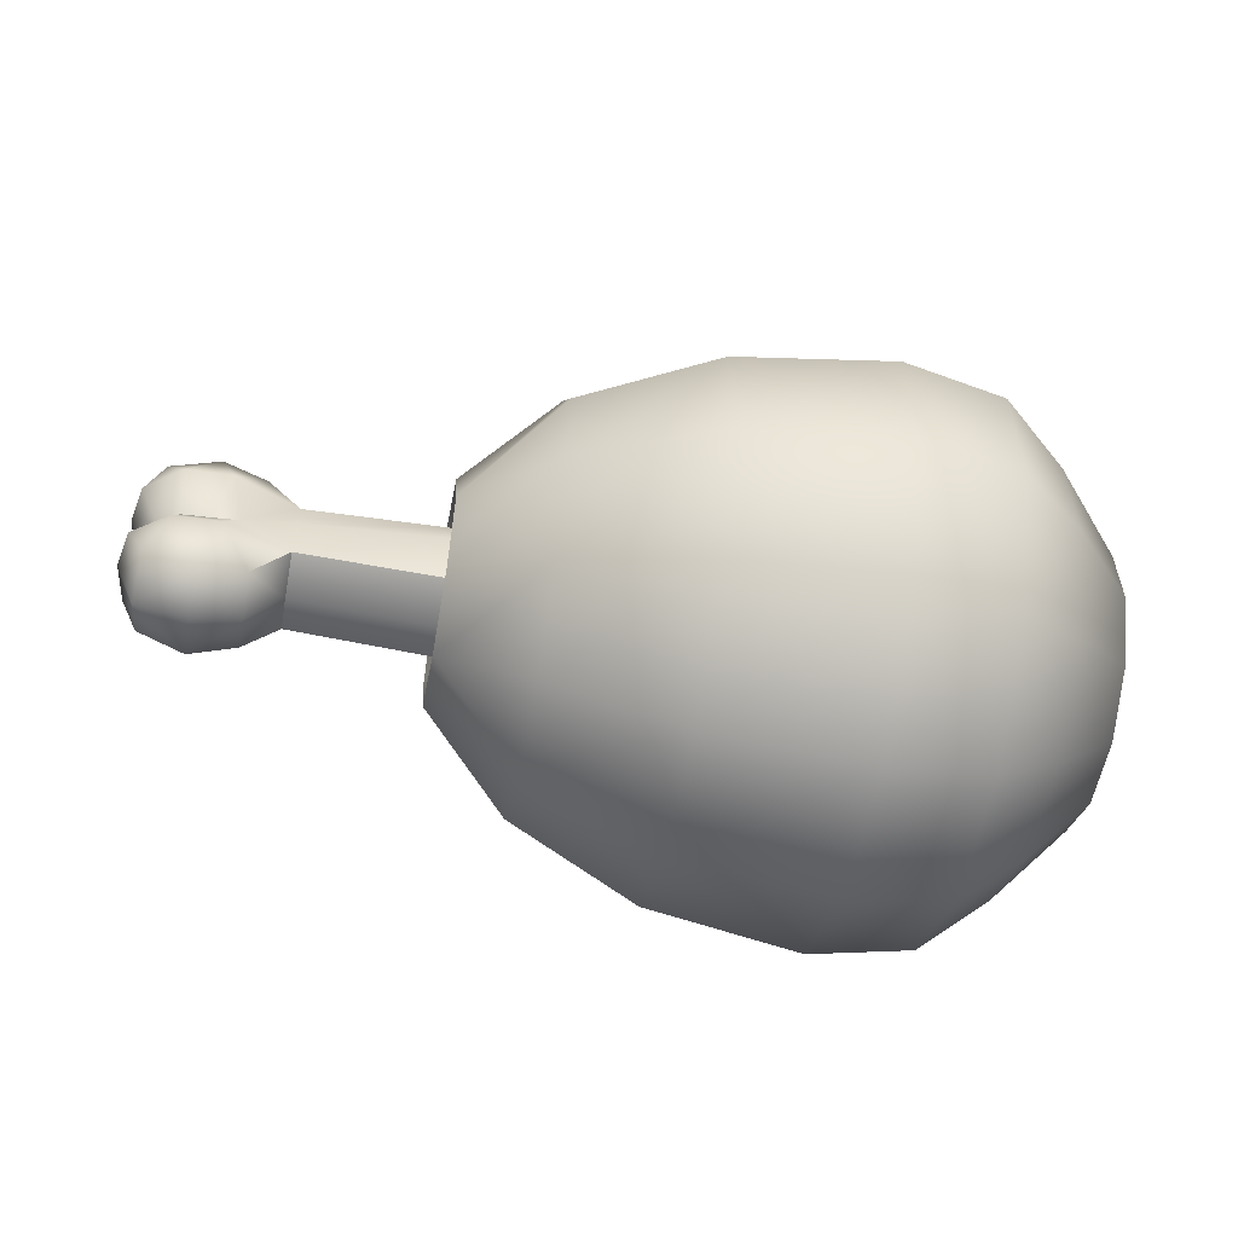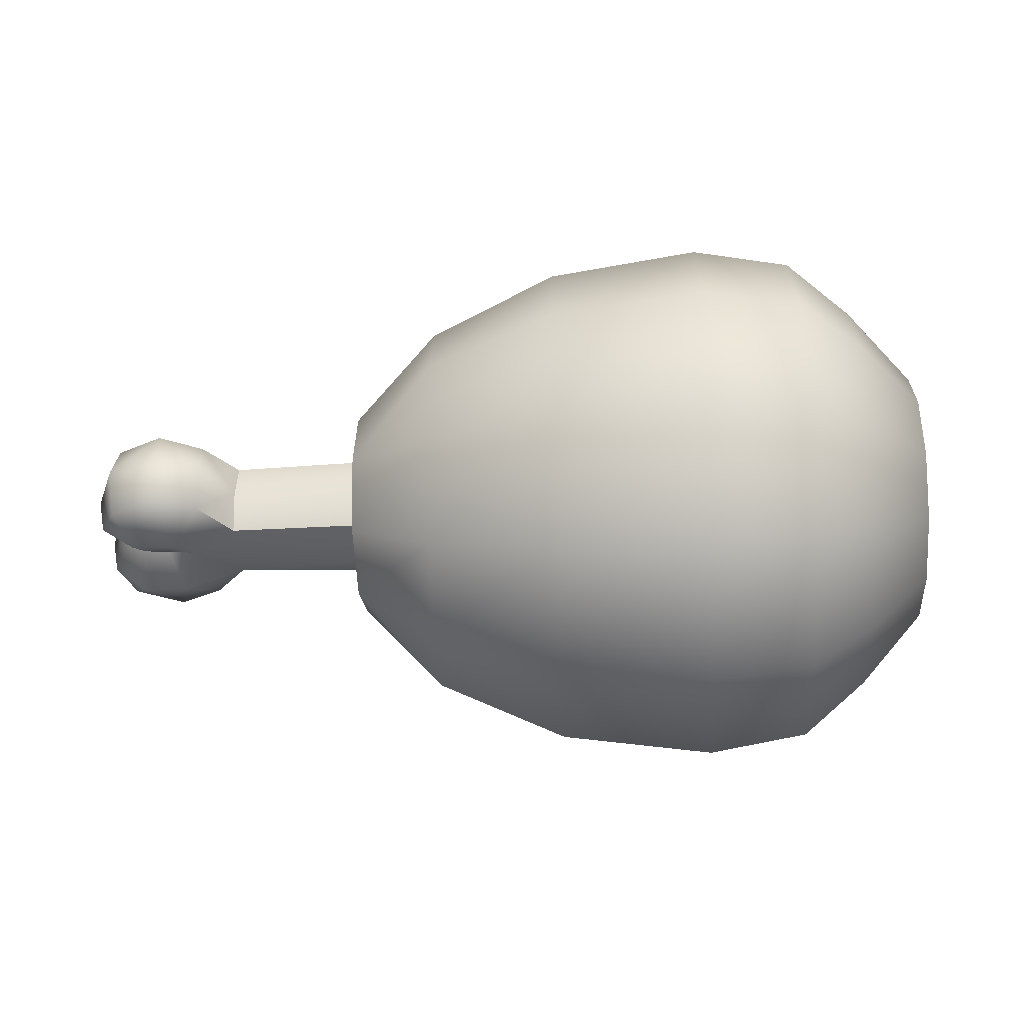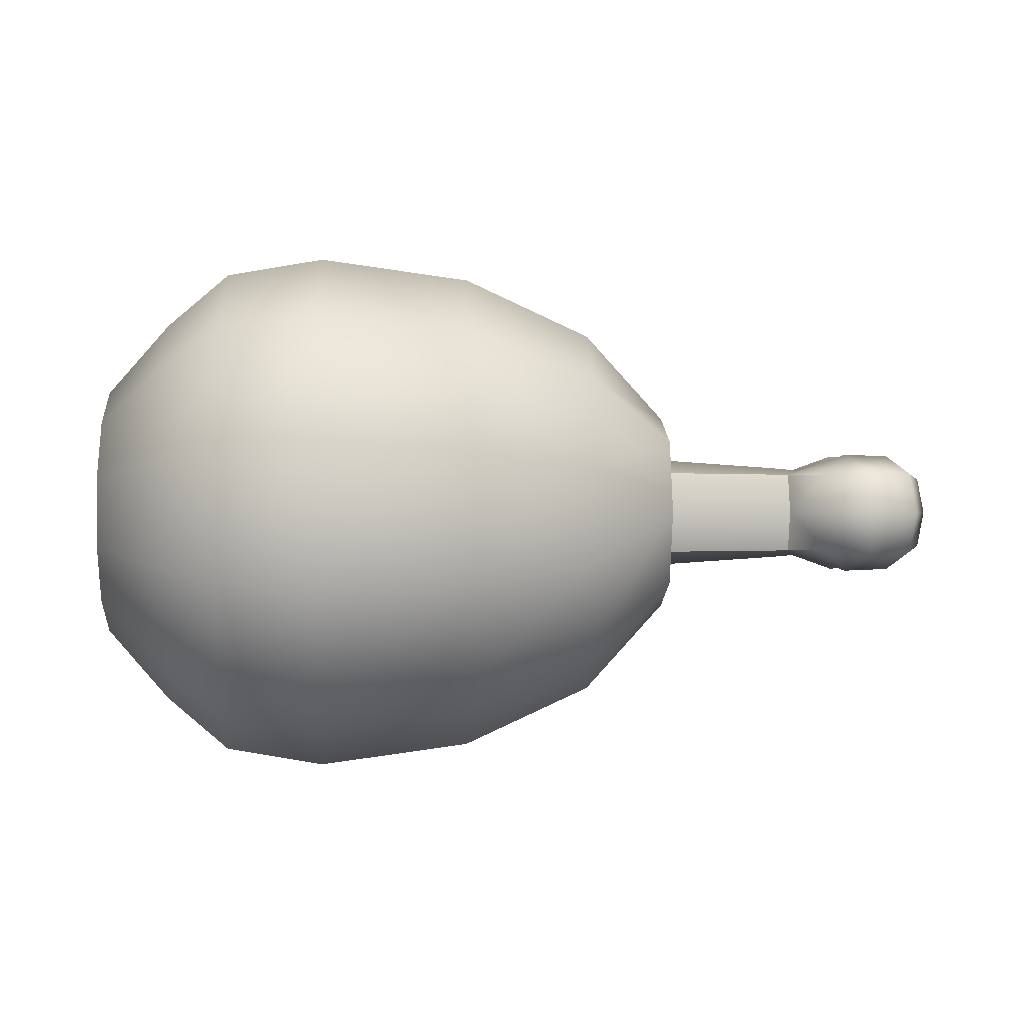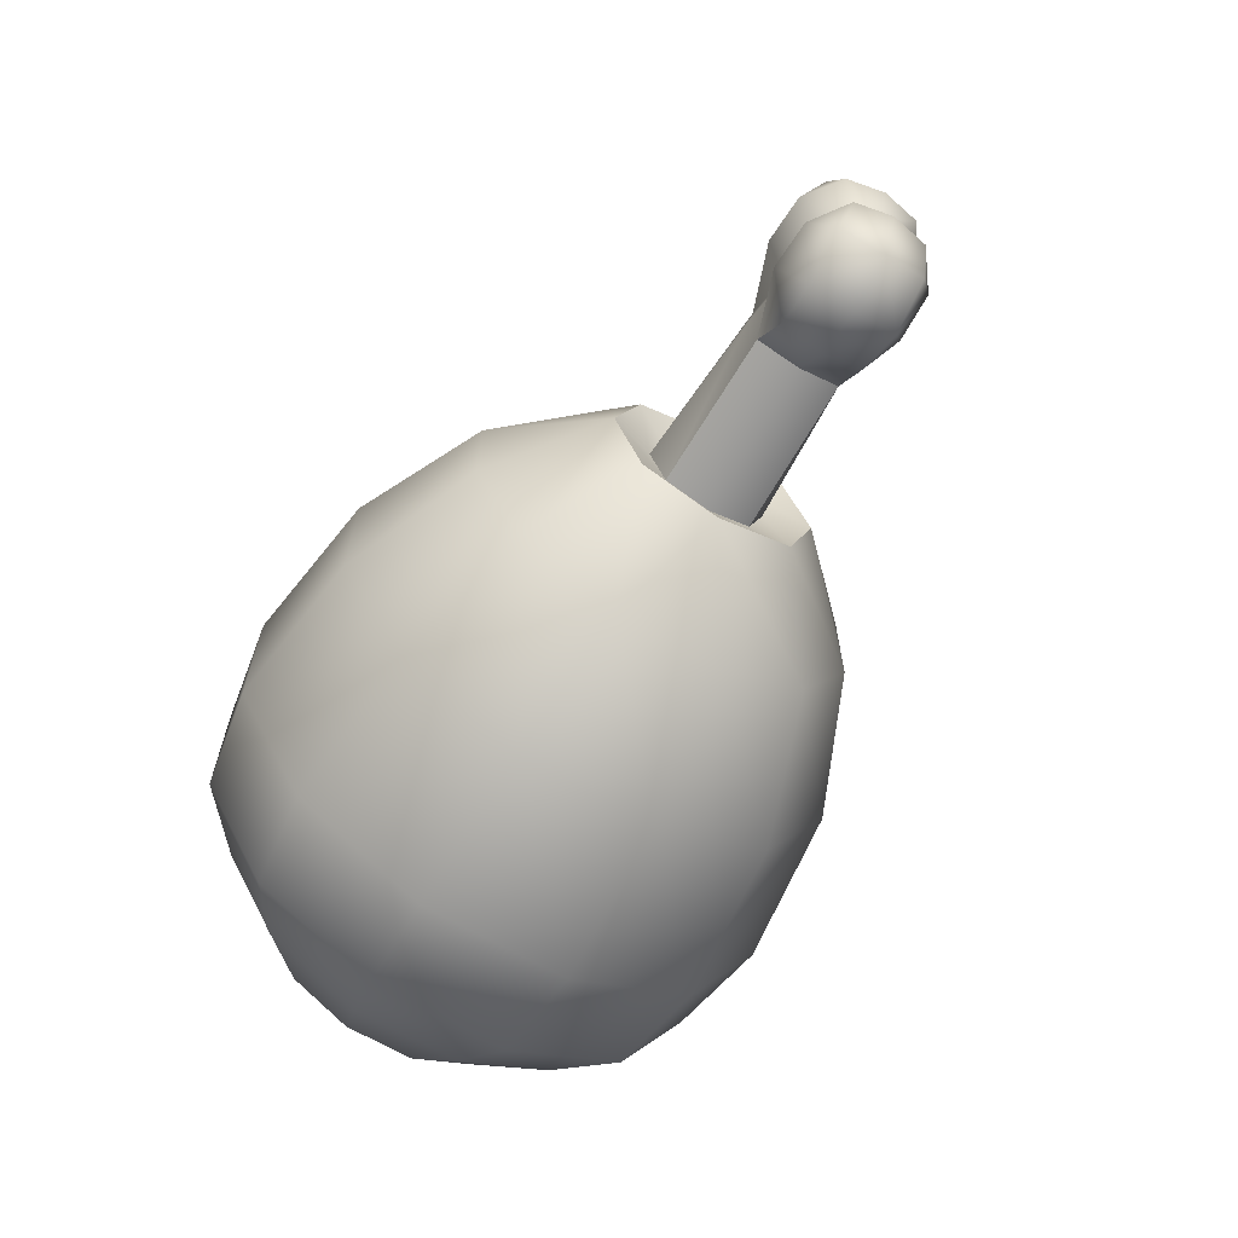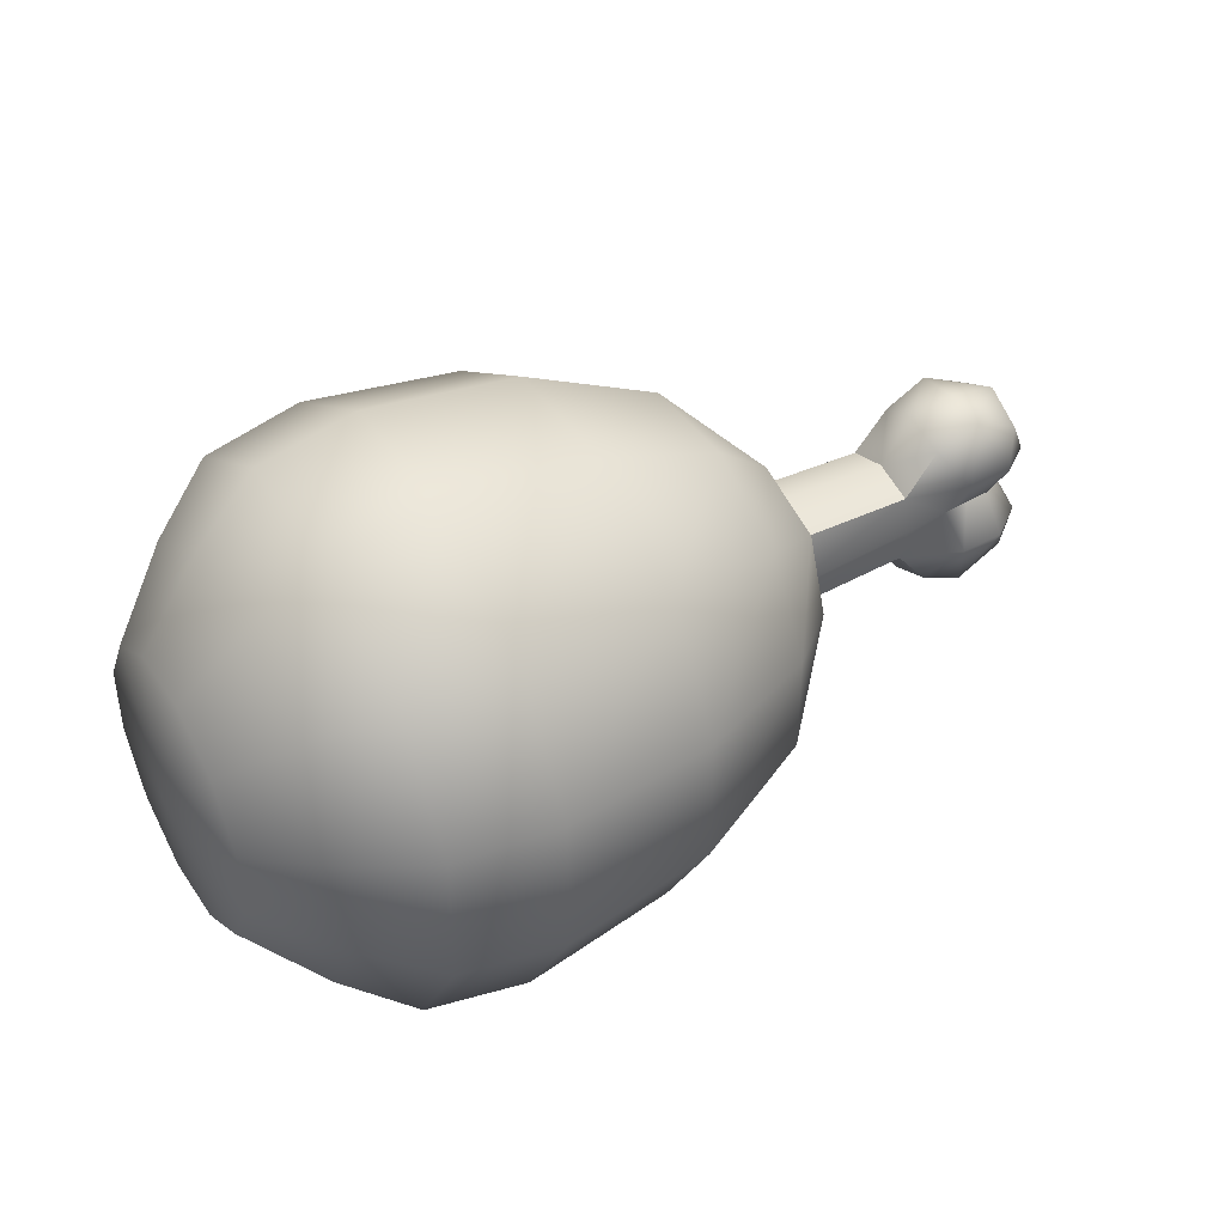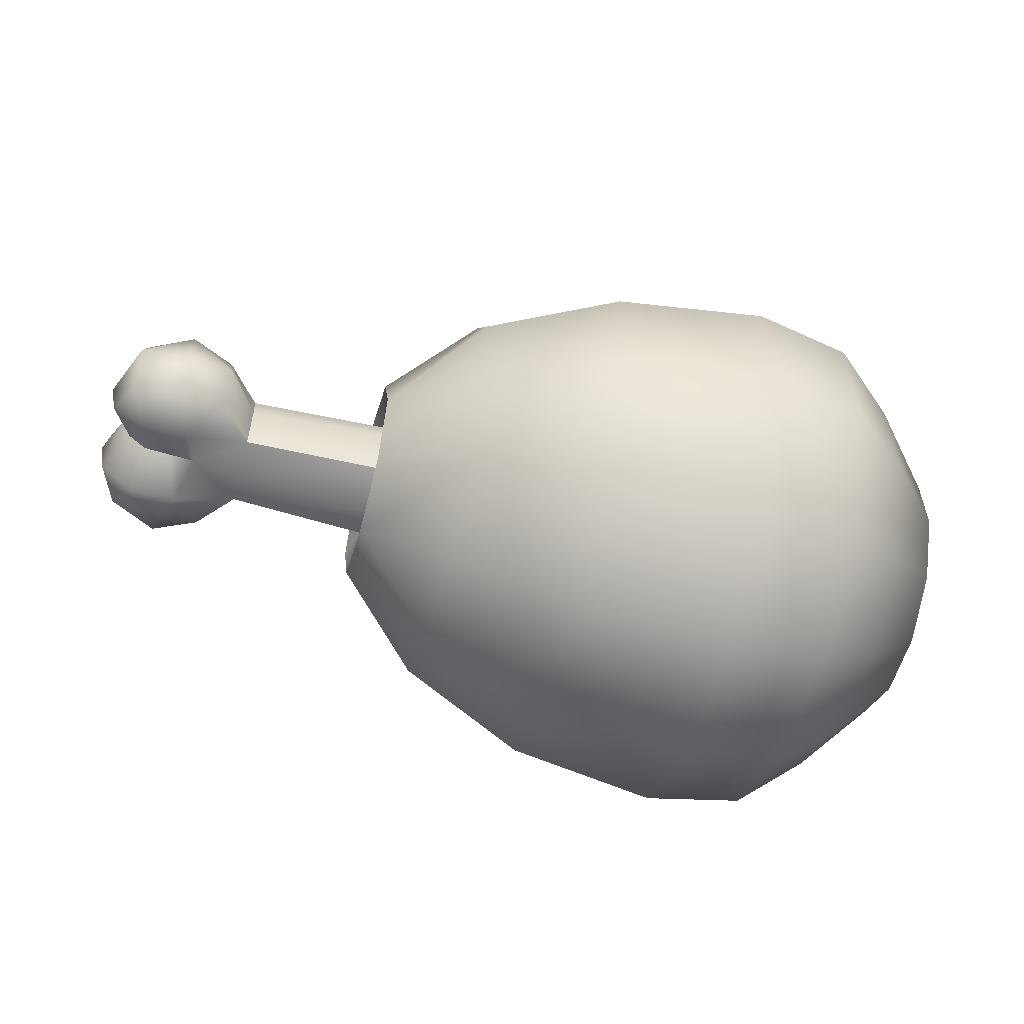
<metadata>
{"format":"obj","ext":"obj","renderer":"f3d","projection":"perspective","resolution":1024,"background":"white","views":[{"elev":-56.6,"azim":169.4,"up":"+Z"},{"elev":-36.2,"azim":-177.2,"up":"+Y"},{"elev":-0.0,"azim":-2.9,"up":"+Y"},{"elev":-65.4,"azim":59.2,"up":"+Z"},{"elev":42.0,"azim":-31.4,"up":"+Z"},{"elev":-57.1,"azim":164.8,"up":"+Y"}]}
</metadata>
<code>
o food_ingredient_ham_trash_Cylinder.091
v -0.1188 -0.4146 0.1111
v 0.3205 -0.2936 0.07817
v 0.4552 -0.1591 -0.000456
v -0.119 -0.4144 -0.1112
v 0.1187 -0.3831 -0.103
v 0.3203 -0.2935 -0.07905
v -0.1191 -0.303 -0.3037
v 0.1186 -0.2802 -0.2808
v 0.3202 -0.2147 -0.2151
v 0.4551 -0.1164 -0.1166
v -0.119 -0.1104 -0.4147
v 0.1187 -0.1022 -0.3833
v 0.3203 -0.07848 -0.2936
v 0.4552 -0.000162 -0.1591
v -0.1188 0.1119 -0.4144
v 0.1189 0.1032 -0.3831
v 0.3205 0.07874 -0.2934
v -0.1184 0.3044 -0.3031
v 0.1193 0.281 -0.2802
v 0.3207 0.2148 -0.2147
v 0.4554 0.116 -0.1164
v -0.1181 0.4154 -0.1104
v 0.1196 0.3835 -0.1022
v 0.321 0.2933 -0.07846
v 0.4556 0.1585 -0.000141
v -0.1178 0.4151 0.1119
v 0.1198 0.3833 0.1032
v 0.3212 0.2931 0.07875
v -0.1177 0.3038 0.3044
v 0.1199 0.2804 0.281
v 0.3212 0.2144 0.2148
v 0.4556 0.1158 0.116
v -0.1178 0.1111 0.4153
v 0.1198 0.1024 0.3835
v 0.3212 0.07816 0.2933
v 0.4555 -0.000477 0.1585
v -0.1181 -0.1112 0.4151
v 0.1196 -0.103 0.3833
v 0.321 -0.07906 0.2931
v -0.1184 -0.3037 0.3038
v 0.1192 -0.2808 0.2804
v 0.3207 -0.2151 0.2144
v 0.4554 -0.1167 0.1158
v 0.1189 -0.3833 0.1024
v -0.3731 -0.2244 0.2251
v -0.3728 -0.08202 0.3075
v -0.3735 -0.08141 -0.3066
v -0.3736 -0.224 -0.2245
v -0.3735 -0.3064 -0.08206
v -0.3726 0.2251 0.2255
v -0.3726 0.3075 0.08309
v -0.3726 0.08252 0.3076
v -0.3733 -0.3066 0.08248
v -0.3728 0.3077 -0.08145
v -0.3731 0.2255 -0.224
v -0.3733 0.08313 -0.3064
v 0.4351 -0.09089 -0.000365
v 0.4352 -0.06668 0.06598
v 0.4353 -0.000385 0.09032
v 0.4353 0.06596 0.06611
v 0.4353 0.0903 -0.000185
v 0.4352 0.06609 -0.06653
v 0.4351 -0.000205 -0.09087
v 0.435 -0.06655 -0.06666
v 0.6638 0.06333 -0.05754
v 0.6637 -0.06435 -0.05767
v 0.664 0.06321 0.05661
v 0.6638 -0.06446 0.05648
v 0.7598 0.09746 -0.06207
v 0.7596 -0.09871 -0.06226
v 0.7597 -0.09883 0.06079
v 0.76 0.09734 0.06098
v 0.6637 -0.000493 -0.07742
v 0.6637 -0.07544 -0.000606
v 0.6639 -0.000646 0.07636
v 0.6639 0.0743 -0.000457
v 0.7129 -0.000485 -0.1445
v 0.7405 -0.0666 -0.000683
v 0.7132 -0.000771 0.1433
v 0.7406 0.06527 -0.000552
v 0.8952 -0.000789 -0.05914
v 0.8953 -0.000905 0.05756
v 0.7827 0.06214 -0.000602
v 0.784 -0.000555 -0.16
v 0.7843 -0.000872 0.1587
v 0.87 -0.000816 -0.000762
v 0.7825 -0.06356 -0.000727
v 0.7155 -0.06247 -0.1209
v 0.7159 0.06121 0.1198
v 0.8843 -0.05662 -0.05918
v 0.8846 0.05496 0.05763
v 0.8306 -0.09586 -0.06234
v 0.8308 0.09445 -0.06215
v 0.7156 0.06144 -0.1208
v 0.7157 -0.06271 0.1196
v 0.8845 0.05507 -0.05907
v 0.8845 -0.05674 0.05752
v 0.8307 -0.09599 0.06071
v 0.8309 0.09433 0.0609
v 0.8228 0.05963 -0.000649
v 0.8619 -0.000664 -0.1442
v 0.7839 -0.06583 -0.1506
v 0.7841 0.0647 -0.1505
v 0.8622 -0.000949 0.1427
v 0.7844 0.0644 0.1493
v 0.7843 -0.06613 0.1491
v 0.852 0.03415 -0.000707
v 0.852 -0.03574 -0.000776
v 0.8226 -0.06115 -0.000769
v 0.8577 0.06412 0.1123
v 0.8573 -0.06572 -0.1138
v 0.8574 0.06434 -0.1136
v 0.8575 -0.06595 0.1121
v -0.2737 -0.3883 -0.1041
v -0.4958 0.000555 0.000517
v -0.2737 -0.2839 -0.2845
v -0.2736 -0.1033 -0.3885
v -0.2734 0.1052 -0.3883
v -0.273 0.2856 -0.2839
v -0.2727 0.3896 -0.1033
v -0.2725 0.3894 0.1051
v -0.2724 0.285 0.2855
v -0.2725 0.1044 0.3895
v -0.2728 -0.104 0.3893
v -0.2731 -0.2844 0.2849
v -0.2734 -0.3885 0.1043
v -0.4734 -0.1971 -0.05265
v -0.4733 -0.1972 0.0533
v -0.4731 -0.1443 0.1451
v -0.4729 -0.05262 0.1982
v -0.4728 0.05333 0.1983
v -0.4727 0.1451 0.1454
v -0.4728 0.1982 0.05369
v -0.4729 0.1983 -0.05226
v -0.4731 0.1454 -0.1441
v -0.4732 0.05373 -0.1971
v -0.4734 -0.05222 -0.1972
v -0.4734 -0.144 -0.1444
f 3 2 6
f 44 1 4 5
f 2 44 5 6
f 7 116 117 11
f 6 5 8 9
f 3 6 9 10
f 5 4 7 8
f 10 9 13 14
f 8 7 11 12
f 9 8 12 13
f 14 13 17
f 12 11 15 16
f 13 12 16 17
f 17 16 19 20
f 14 17 20 21
f 16 15 18 19
f 20 19 23 24
f 21 20 24 25
f 19 18 22 23
f 37 124 125 40
f 25 24 28
f 23 22 26 27
f 11 117 118 15
f 24 23 27 28
f 25 28 31 32
f 27 26 29 30
f 1 126 114 4
f 28 27 30 31
f 33 123 124 37
f 31 30 34 35
f 29 122 123 33
f 32 31 35 36
f 30 29 33 34
f 15 118 119 18
f 35 34 38 39
f 22 120 121 26
f 36 35 39
f 34 33 37 38
f 36 39 42 43
f 38 37 40 41
f 18 119 120 22
f 39 38 41 42
f 40 125 126 1
f 26 121 122 29
f 41 40 1 44
f 42 41 44 2
f 43 42 2 3
f 120 119 55 54
f 126 125 45 53
f 118 117 47 56
f 119 118 56 55
f 123 122 50 52
f 121 120 54 51
f 114 126 53 49
f 124 123 52 46
f 122 121 51 50
f 116 114 49 48
f 117 116 48 47
f 125 124 46 45
f 59 60 32 36
f 60 61 25 32
f 61 62 21 25
f 62 63 14 21
f 63 64 10 14
f 64 57 3 10
f 57 58 43 3
f 58 59 36 43
f 66 64 63 73
f 65 62 61 76
f 73 63 62 65
f 76 61 60 67
f 68 58 57 74
f 67 60 59 75
f 75 59 58 68
f 66 73 88
f 66 70 78
f 113 98 97
f 112 93 96
f 91 107 100 99
f 101 81 90
f 80 72 83
f 88 102 70
f 104 82 91
f 77 94 103
f 72 89 105
f 97 108 86
f 65 76 80
f 75 95 79
f 67 72 80
f 79 95 106
f 74 57 64 66
f 68 74 78
f 73 94 77
f 75 79 89
f 65 69 94
f 107 96 93 100
f 71 78 87
f 87 109 98
f 68 71 95
f 90 81 86
f 109 92 90 108
f 86 107 91
f 95 71 106
f 79 85 105
f 99 110 91
f 105 110 99
f 105 85 104
f 72 105 99
f 77 84 102
f 92 111 90
f 103 69 93
f 102 84 101
f 69 80 83
f 83 100 93
f 98 109 108 97
f 83 72 99
f 101 112 96
f 103 112 101
f 112 103 93
f 104 113 97
f 106 113 104
f 106 71 98
f 86 81 96
f 73 77 88
f 87 70 92
f 78 70 87
f 67 75 89
f 73 65 94
f 72 67 89
f 75 68 95
f 70 66 88
f 82 104 97
f 110 104 91
f 111 101 90
f 81 101 96
f 108 90 86
f 107 86 96
f 82 97 86
f 82 86 91
f 110 105 104
f 85 106 104
f 111 102 101
f 84 103 101
f 89 79 105
f 85 79 106
f 84 77 103
f 88 77 102
f 111 92 102
f 113 106 98
f 92 70 102
f 103 94 69
f 76 67 80
f 69 65 80
f 71 68 78
f 74 66 78
f 100 83 99
f 69 83 93
f 71 87 98
f 109 87 92
f 54 55 135 134
f 53 45 129 128
f 56 47 137 136
f 55 56 136 135
f 52 50 132 131
f 51 54 134 133
f 49 53 128 127
f 46 52 131 130
f 50 51 133 132
f 48 49 127 138
f 47 48 138 137
f 45 46 130 129
f 4 114 116 7
f 115 127 128
f 115 128 129
f 115 129 130
f 115 130 131
f 115 131 132
f 115 132 133
f 115 133 134
f 115 134 135
f 115 135 136
f 115 136 137
f 115 137 138
f 115 138 127

</code>
